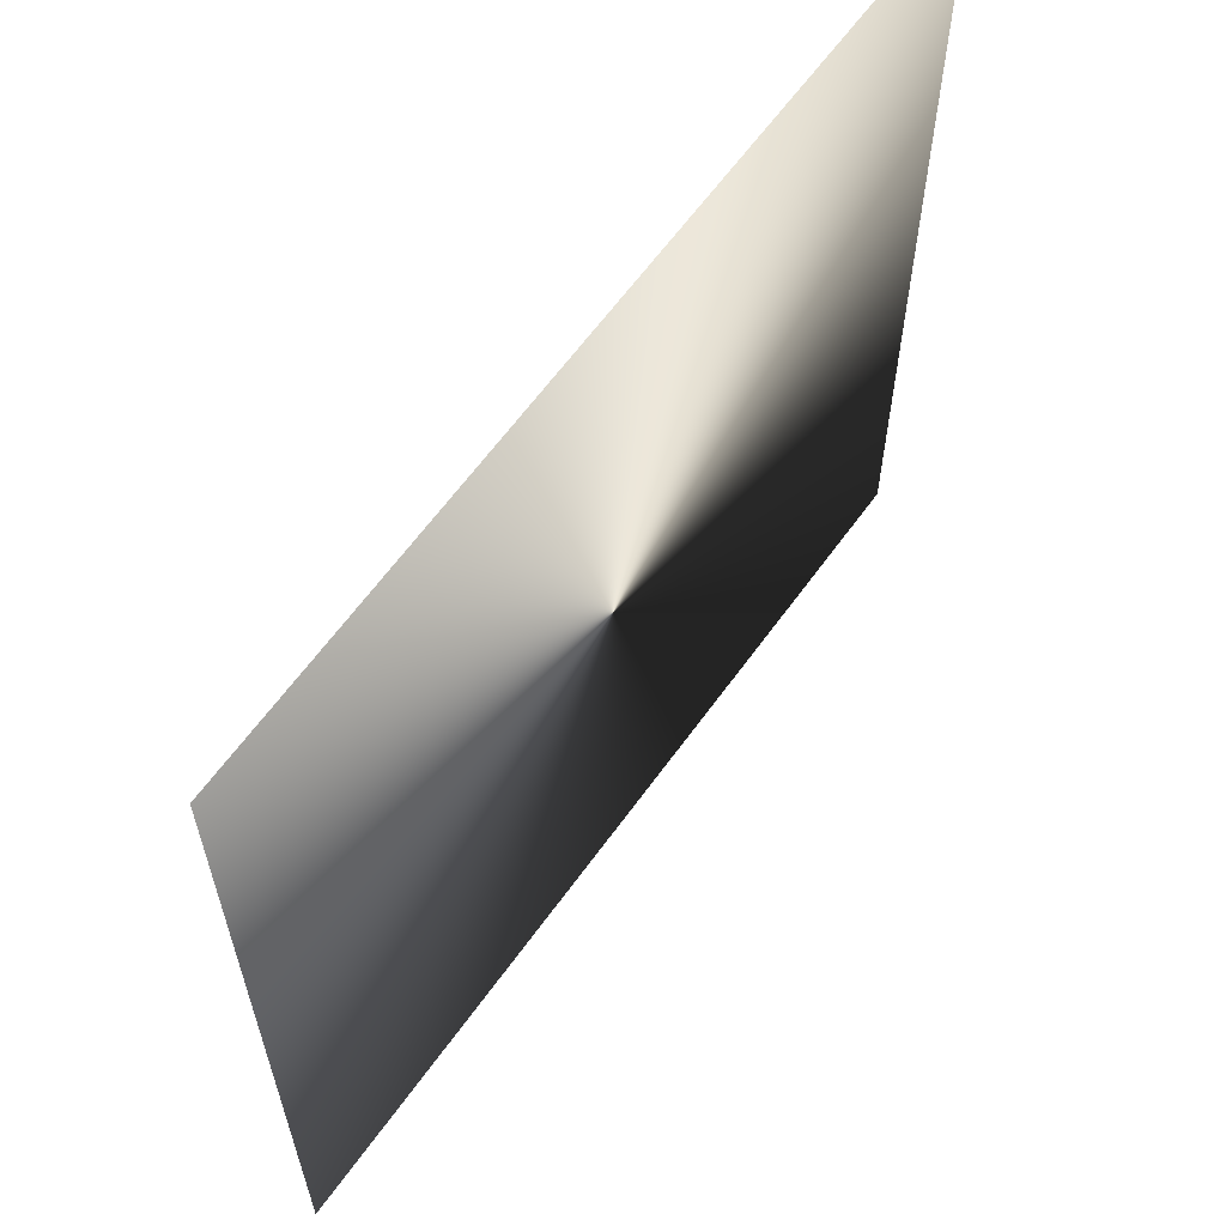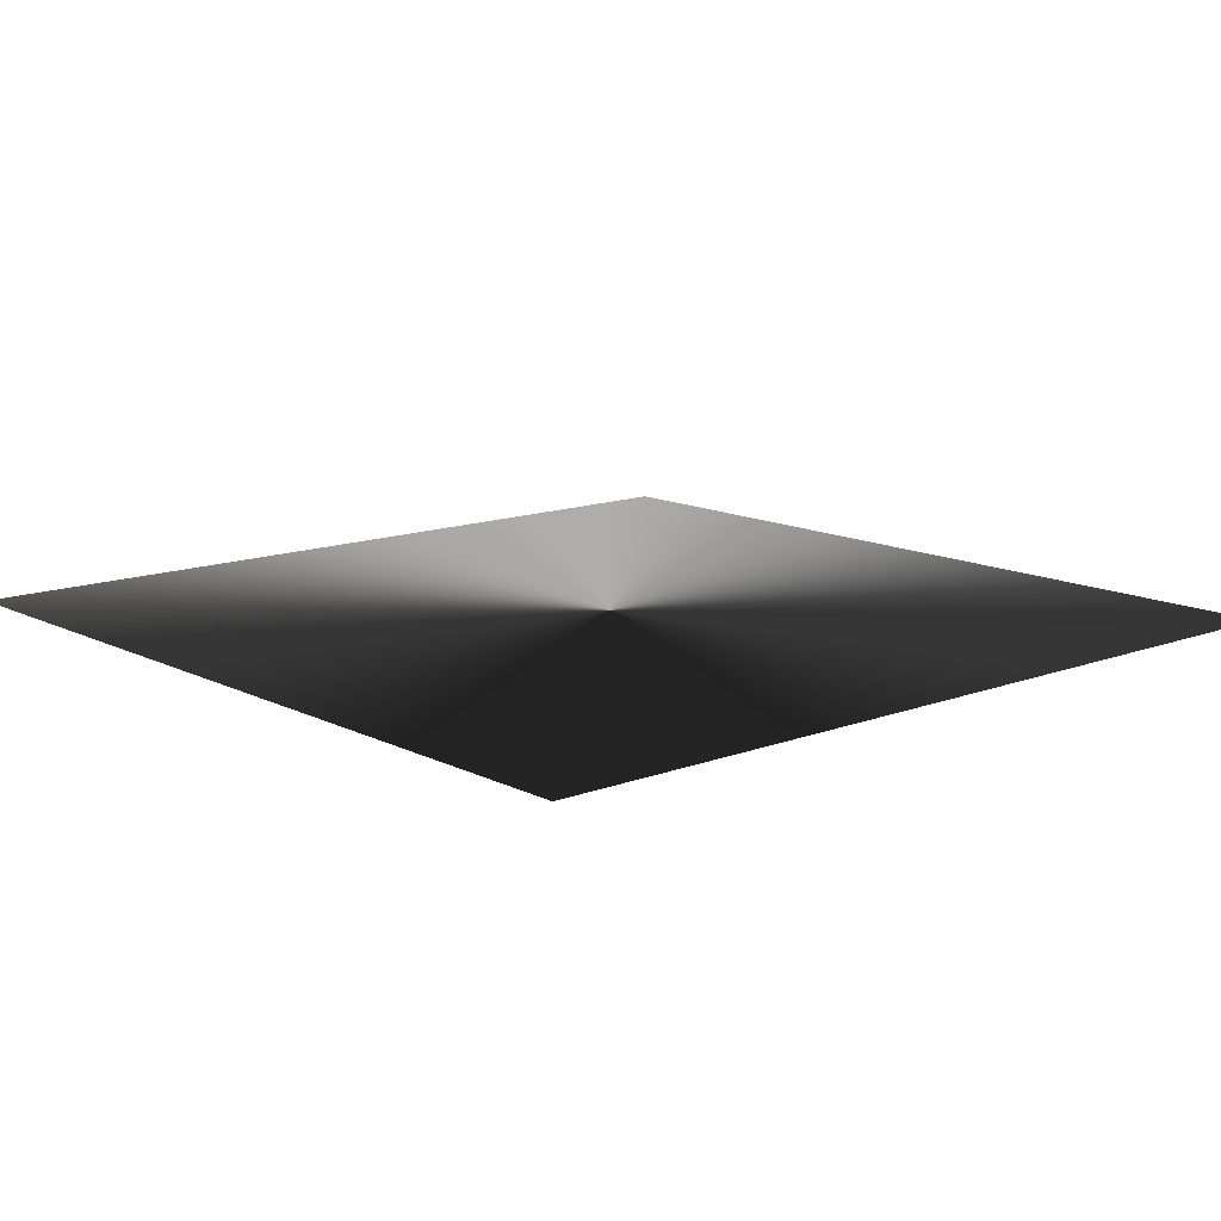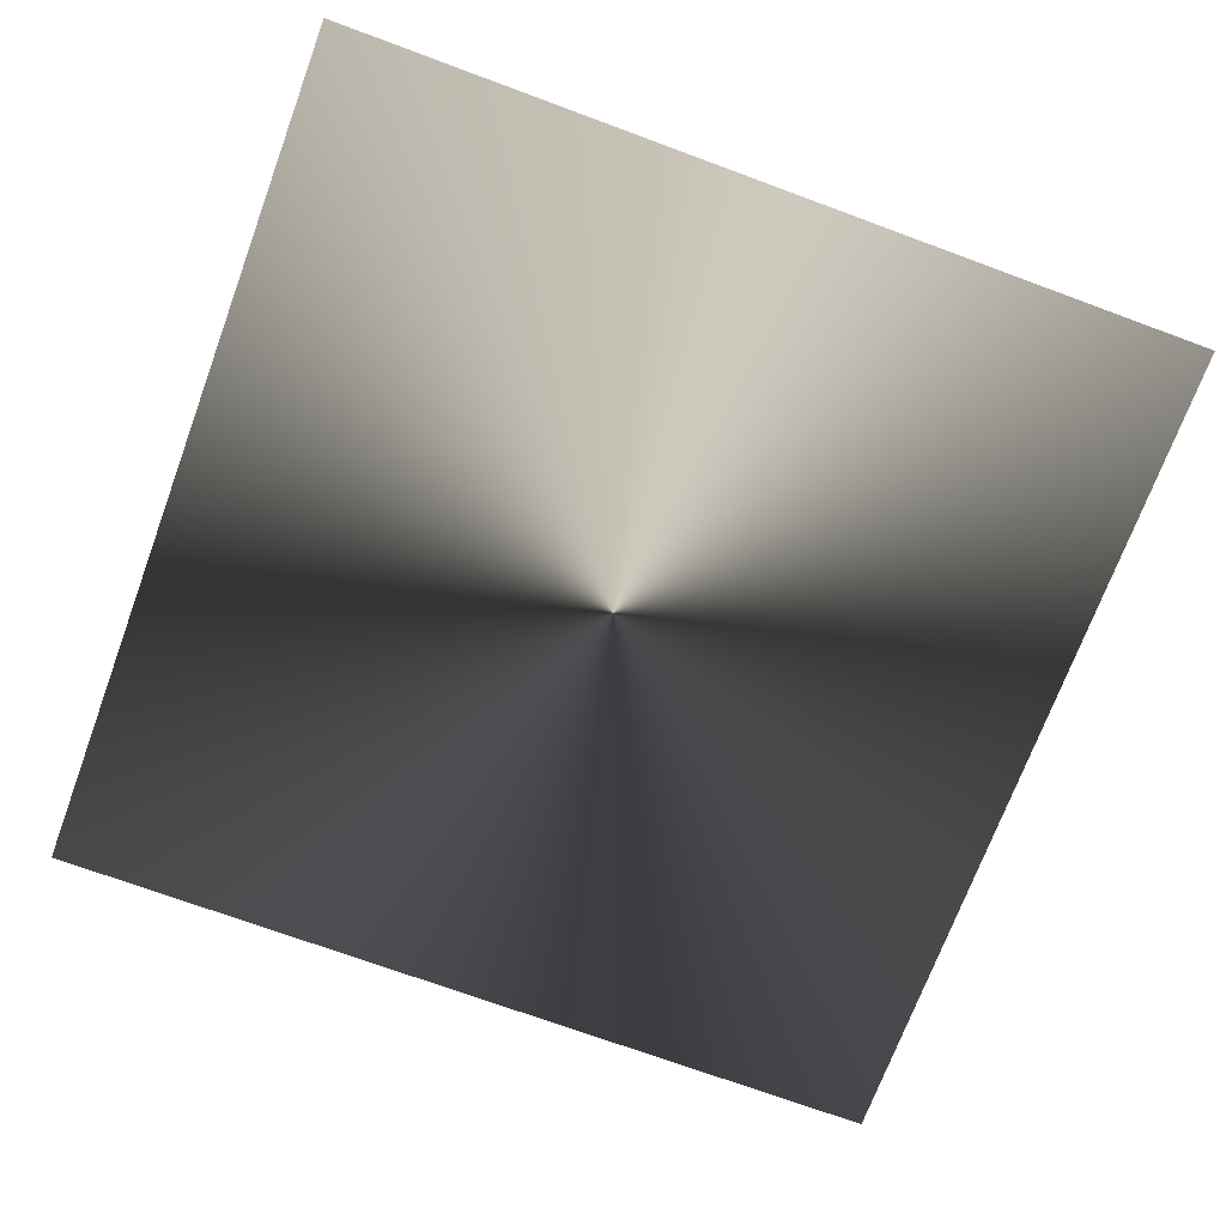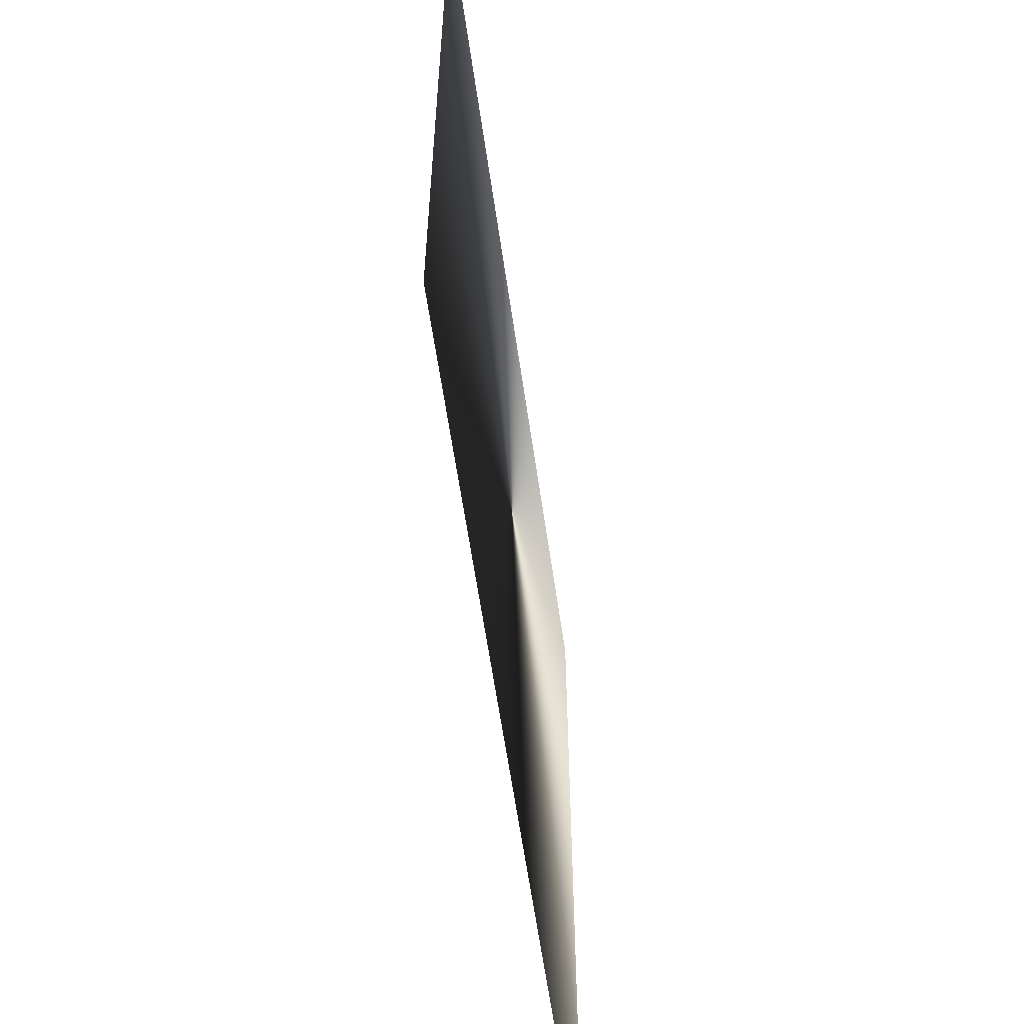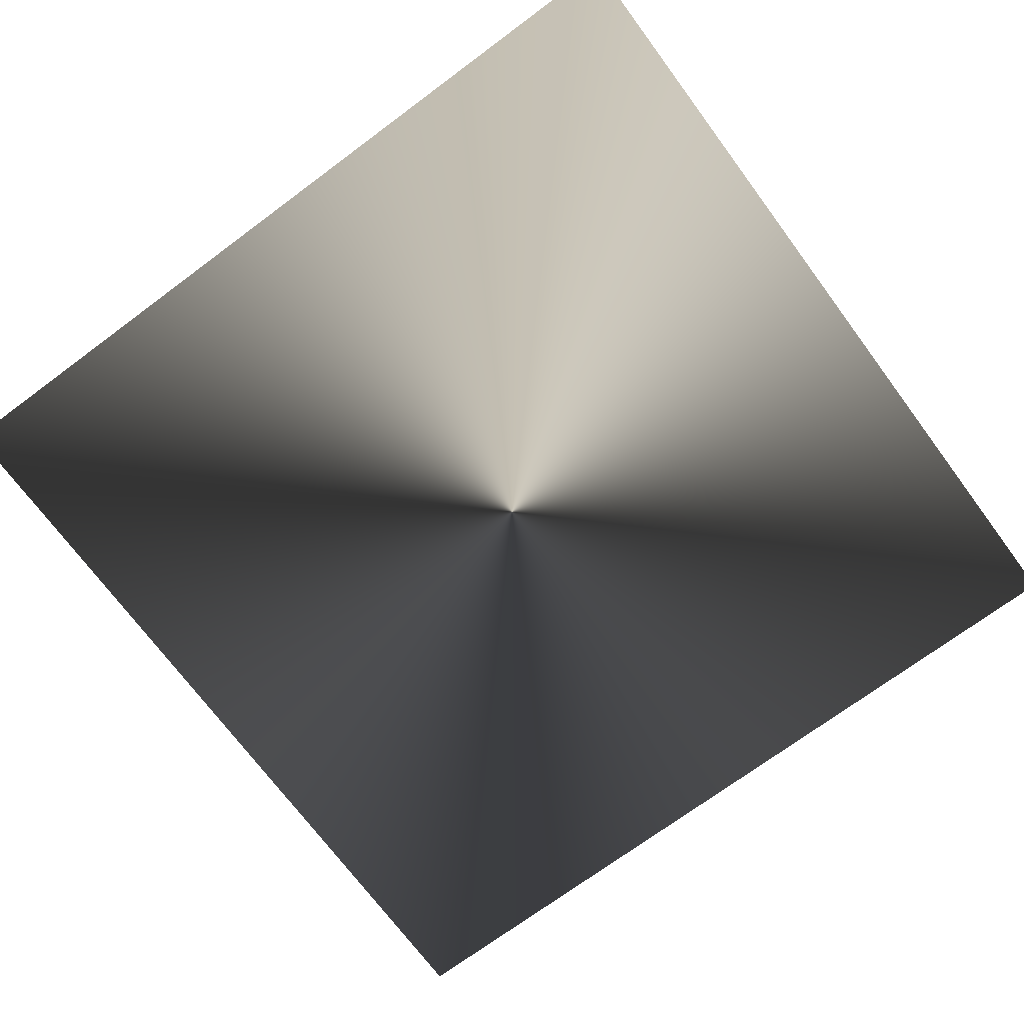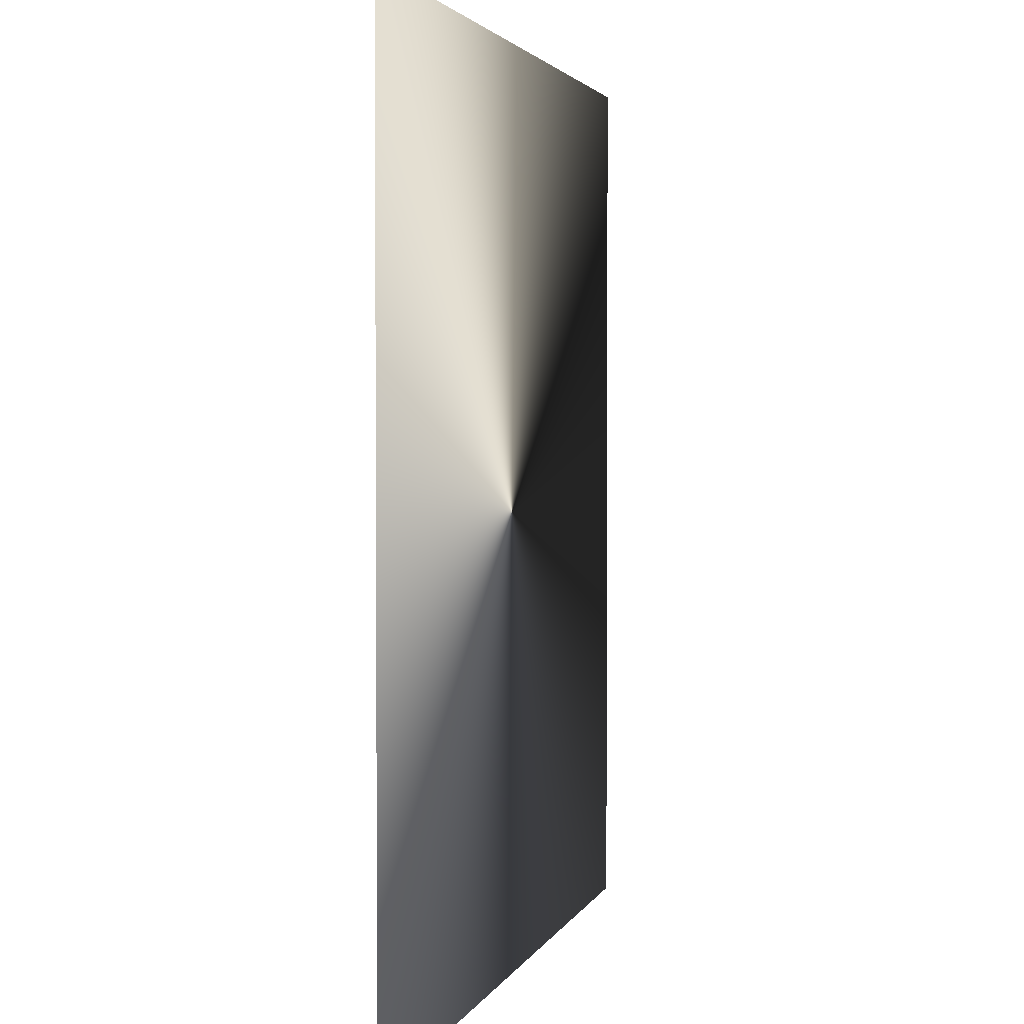
<metadata>
{"format":"obj","ext":"obj","renderer":"f3d","projection":"perspective","resolution":1024,"background":"white","views":[{"elev":62.7,"azim":125.7,"up":"+Y"},{"elev":13.0,"azim":-41.1,"up":"+Z"},{"elev":-71.2,"azim":-110.3,"up":"+Z"},{"elev":-60.6,"azim":-81.8,"up":"+Y"},{"elev":-71.7,"azim":36.6,"up":"+Z"},{"elev":2.5,"azim":103.9,"up":"+Y"}]}
</metadata>
<code>
g glow_04
v 0.3817 -0.3817 0
v 0.3817 0.3817 0
v -0.3817 0.3817 0
v -0.3817 -0.3817 0
g glow_04_0
f 3 2 1
f 4 3 1

</code>
